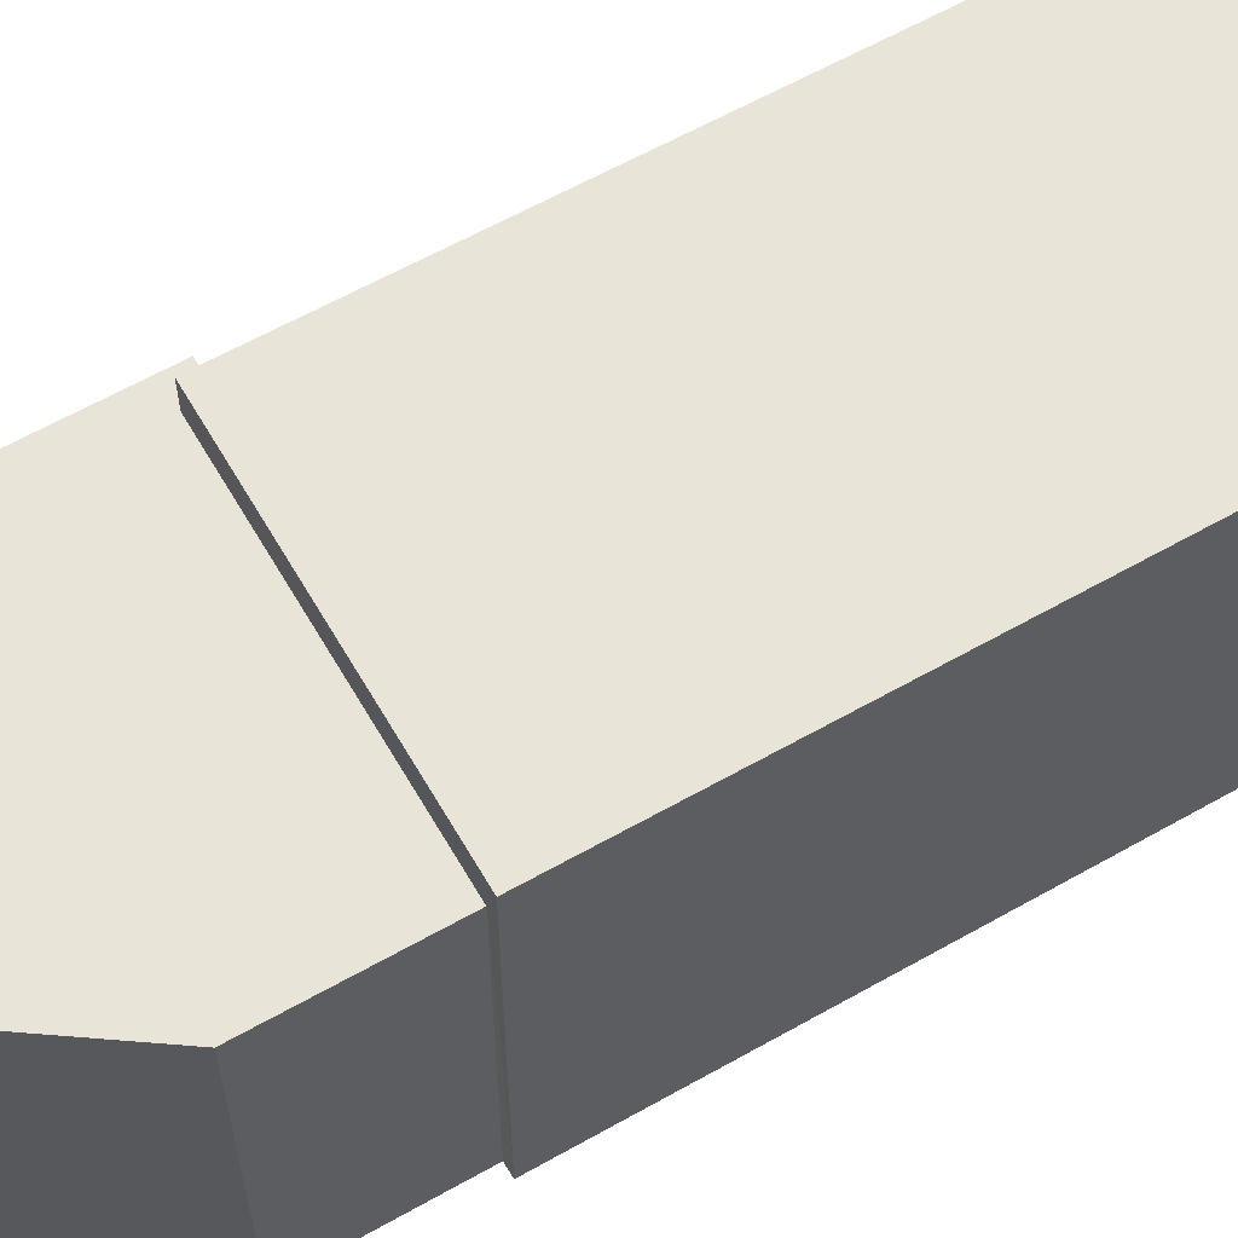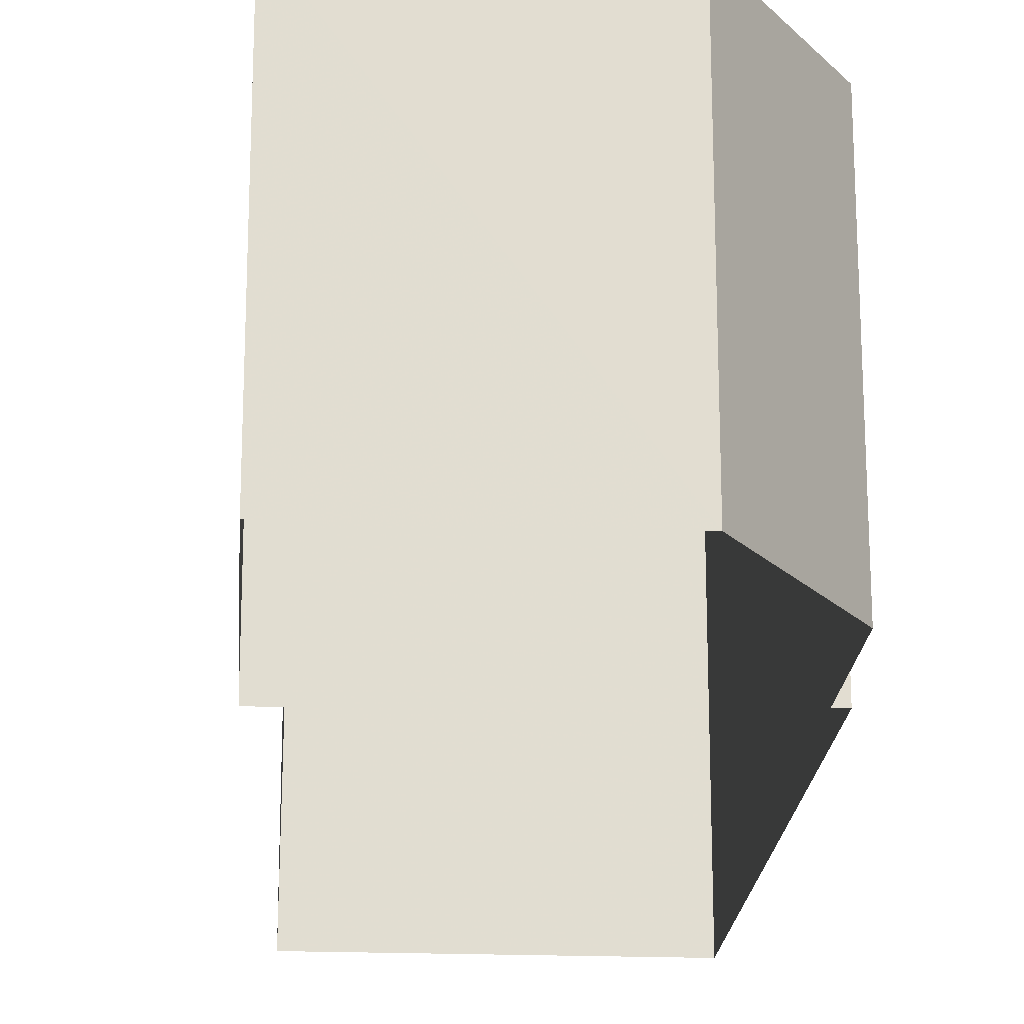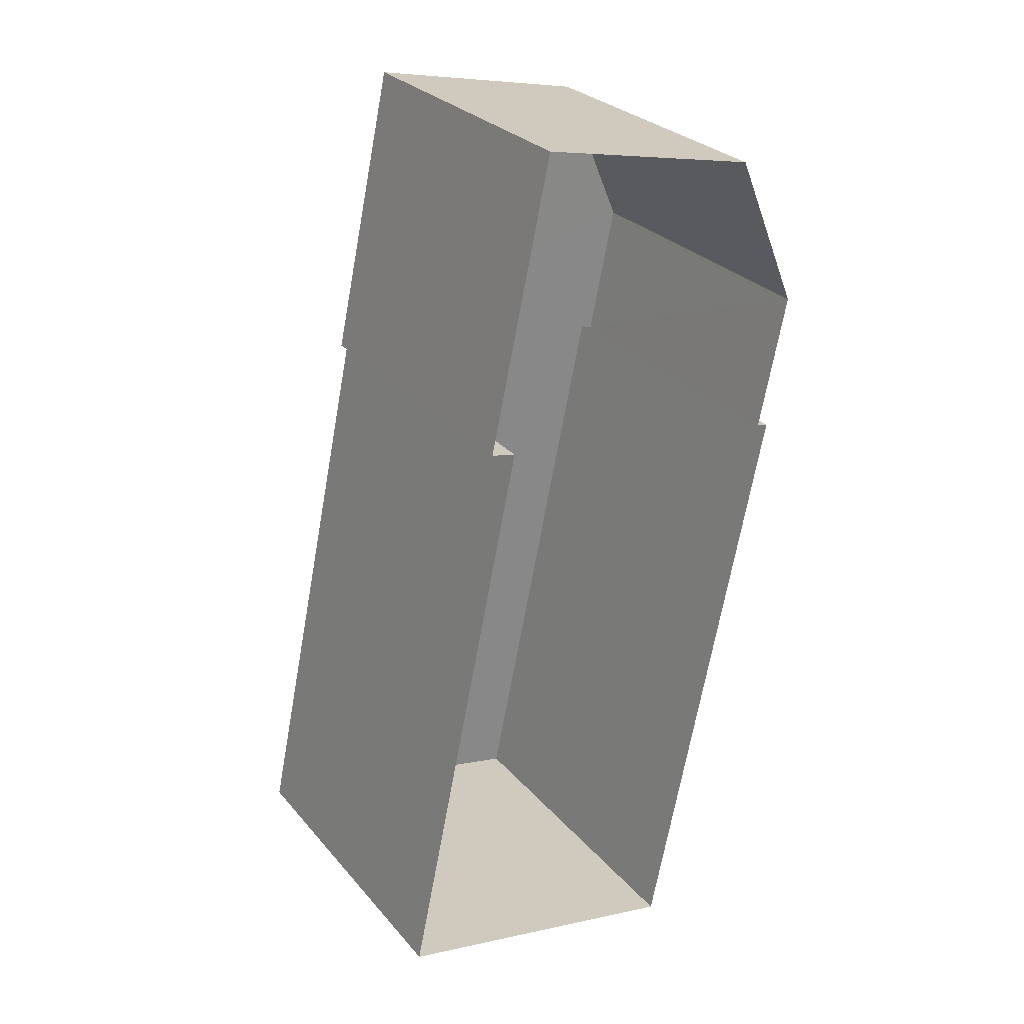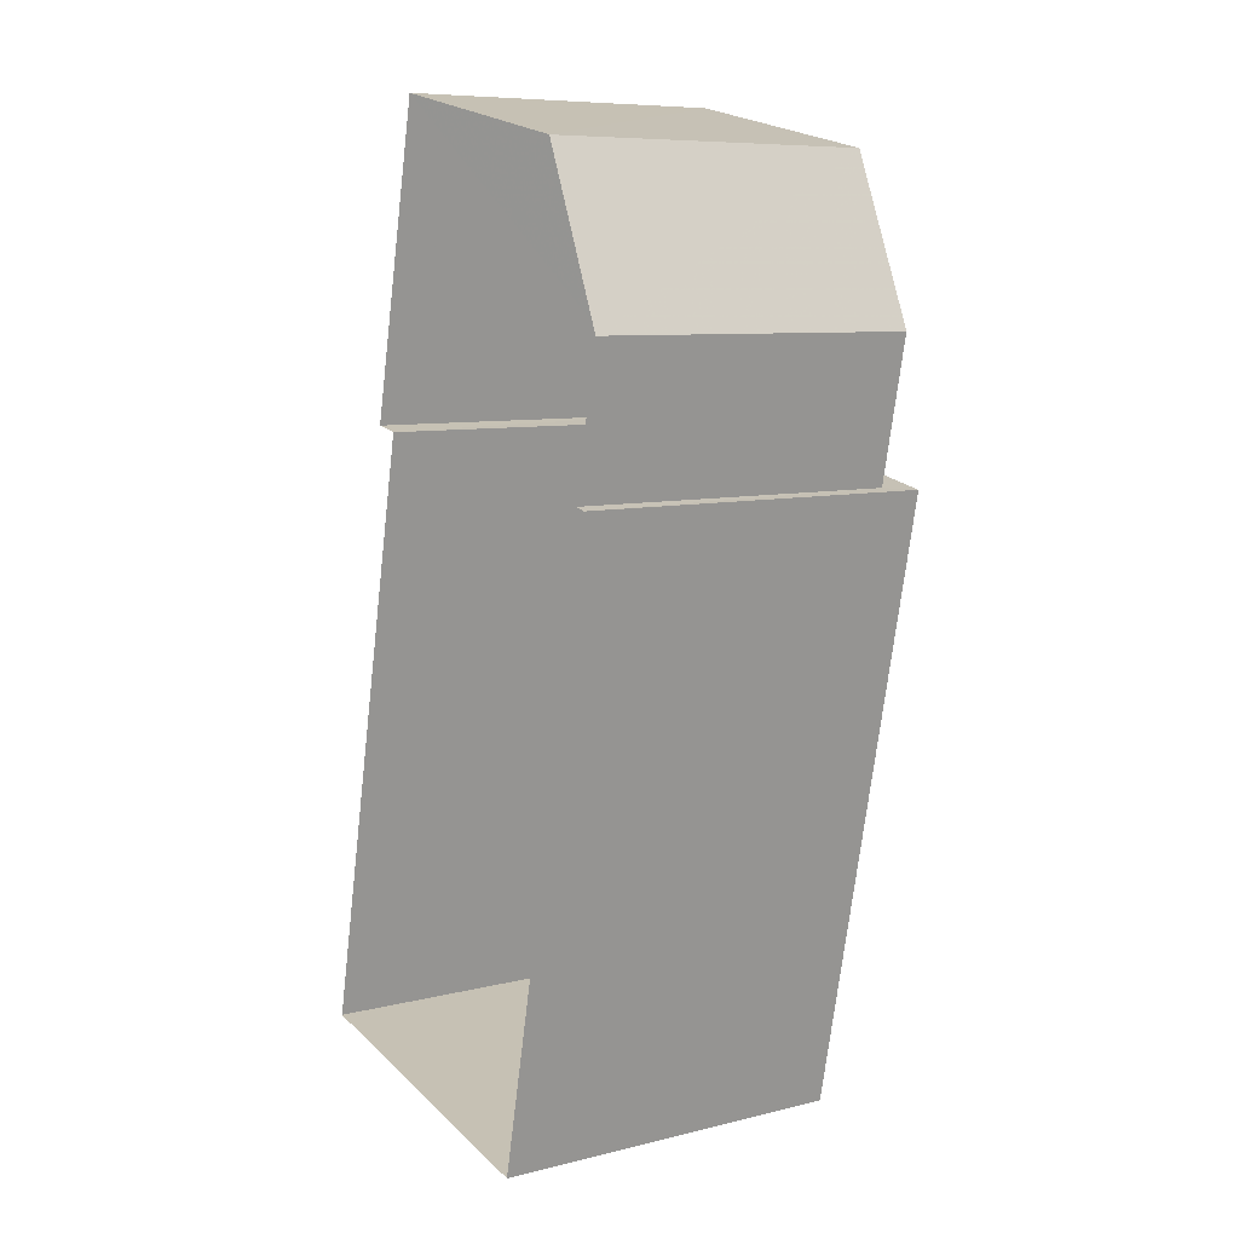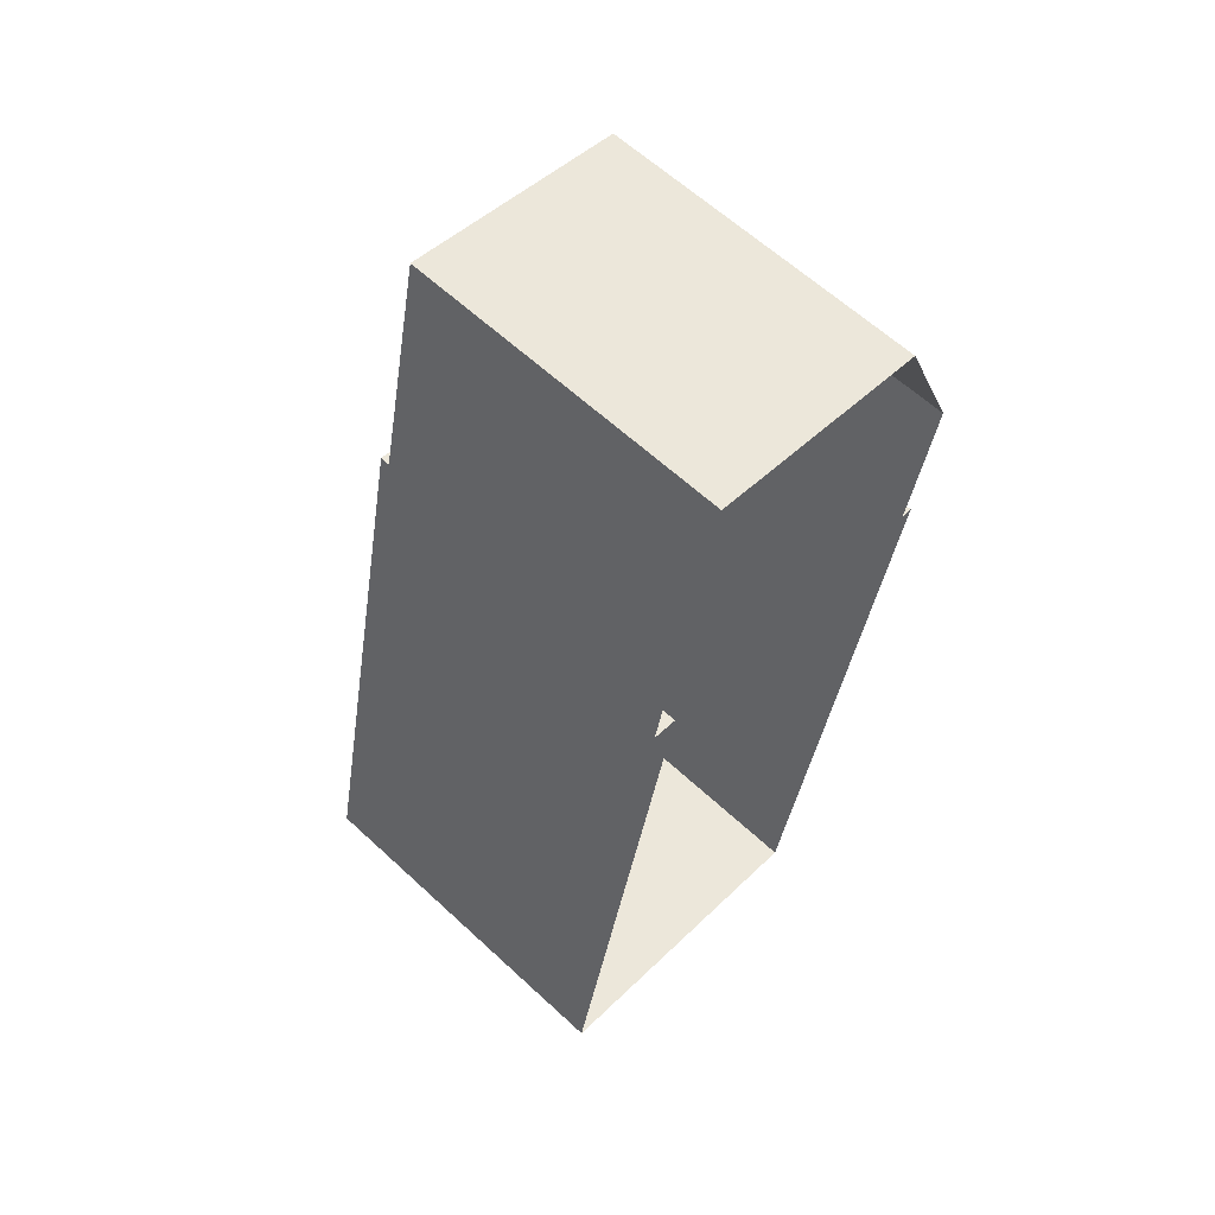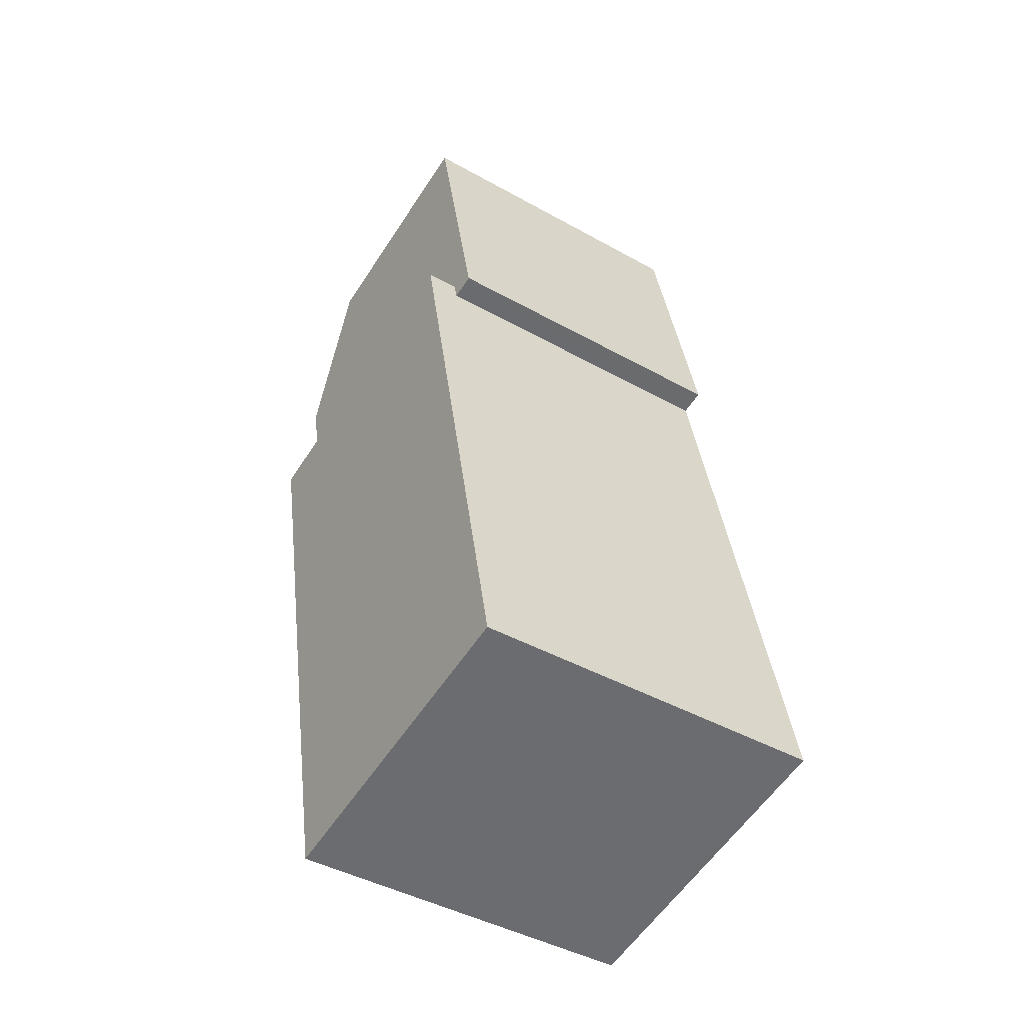
<metadata>
{"format":"obj","ext":"obj","renderer":"f3d","projection":"perspective","resolution":1024,"background":"white","views":[{"elev":61.4,"azim":-108.1,"up":"+Z"},{"elev":-20.6,"azim":-172.2,"up":"+Z"},{"elev":28.0,"azim":148.4,"up":"+Y"},{"elev":8.2,"azim":-124.0,"up":"+Y"},{"elev":62.2,"azim":133.2,"up":"+Y"},{"elev":-43.3,"azim":56.5,"up":"+Y"}]}
</metadata>
<code>
v -9684 -3.656e+04 30.1
v -9684 -3.656e+04 30.1
v -9682 -3.657e+04 30.1
v -9678 -3.657e+04 30.09
v -9680 -3.656e+04 30.1
v -9684 -3.656e+04 30.1
v -9683 -3.655e+04 30.1
v -9680 -3.655e+04 30.1
v -9679 -3.656e+04 30.1
v -9683 -3.655e+04 34.43
v -9684 -3.656e+04 34.43
v -9680 -3.656e+04 34.43
v -9680 -3.655e+04 34.43
v -9684 -3.656e+04 34.43
v -9679 -3.656e+04 34.43
v -9680 -3.656e+04 34.43
v -9684 -3.656e+04 34.86
v -9682 -3.657e+04 34.86
v -9678 -3.657e+04 34.86
v -9680 -3.656e+04 34.86
f 1 2 3
f 4 3 5
f 5 2 6
f 7 5 6
f 8 9 5
f 7 8 5
f 3 2 5
f 10 11 12
f 10 12 13
f 11 14 12
f 13 12 15
f 15 12 16
f 17 18 19
f 20 17 19
f 15 9 8
f 13 15 8
f 5 9 15
f 16 5 15
f 14 11 6
f 2 14 6
f 10 7 6
f 11 10 6
f 13 8 7
f 10 13 7
f 20 14 17
f 17 14 1
f 20 12 14
f 1 14 2
f 19 3 4
f 19 18 3
f 18 1 3
f 18 17 1
f 12 20 16
f 5 16 4
f 4 16 19
f 16 20 19

</code>
